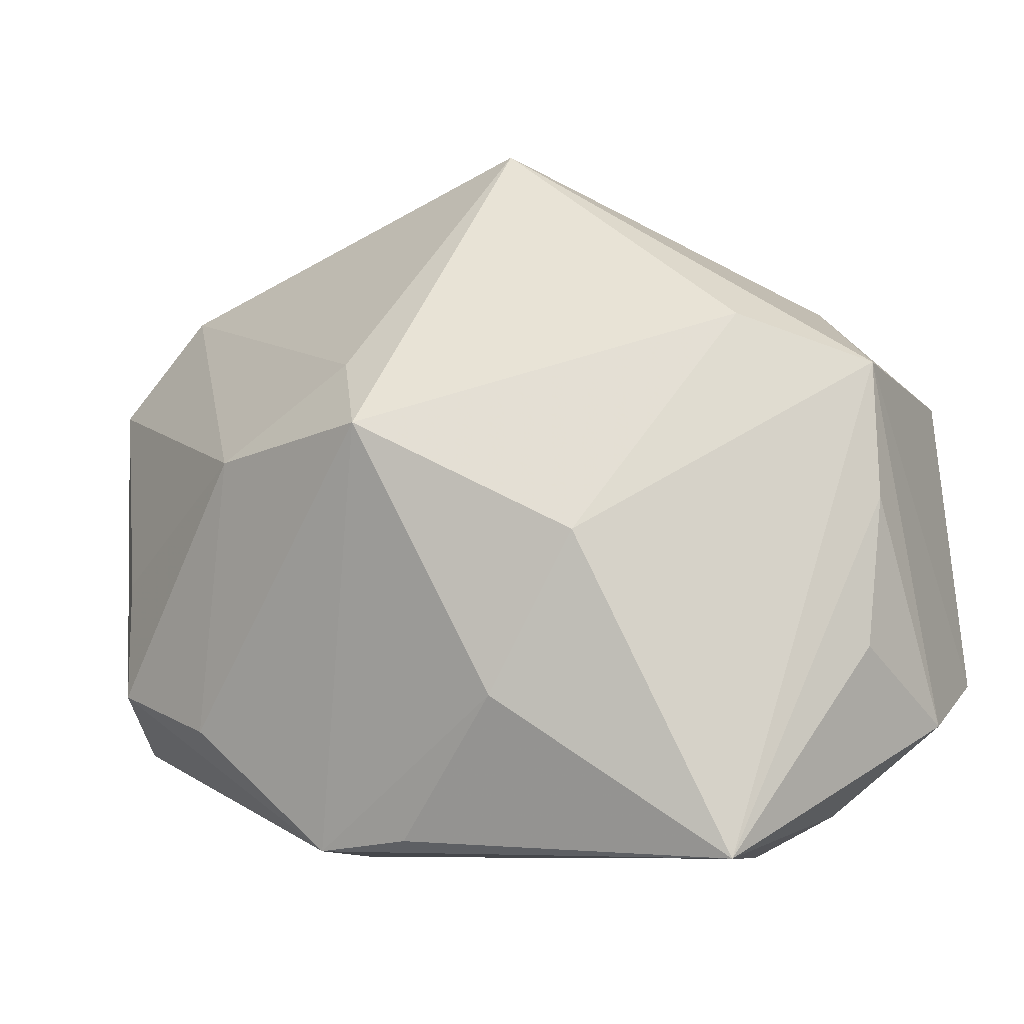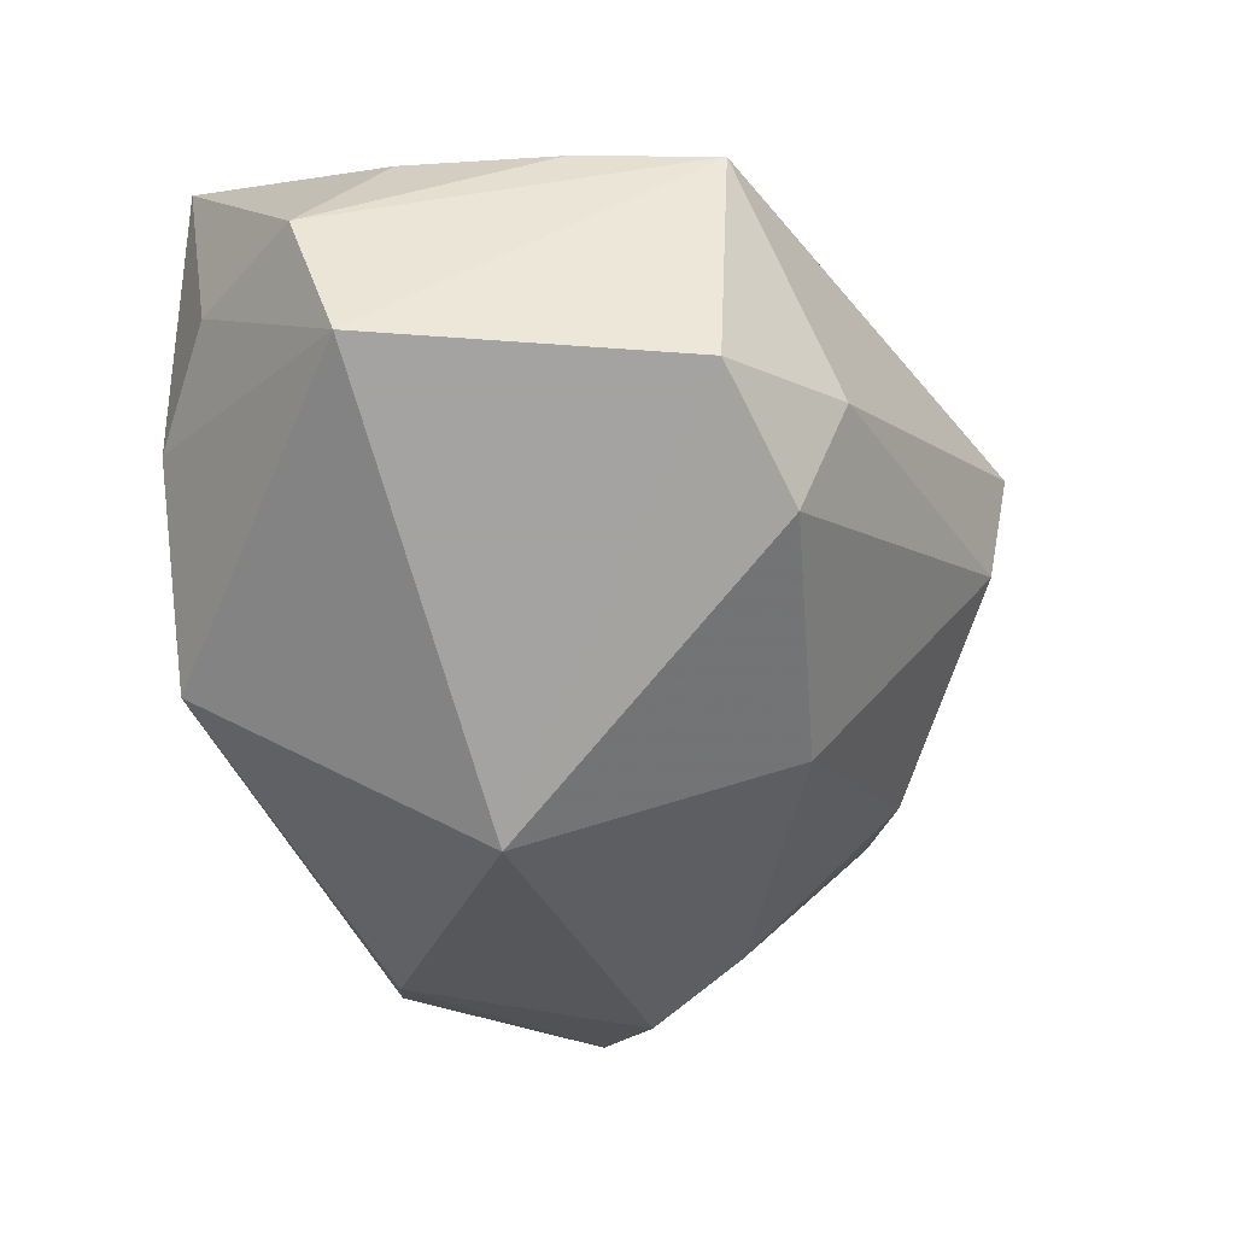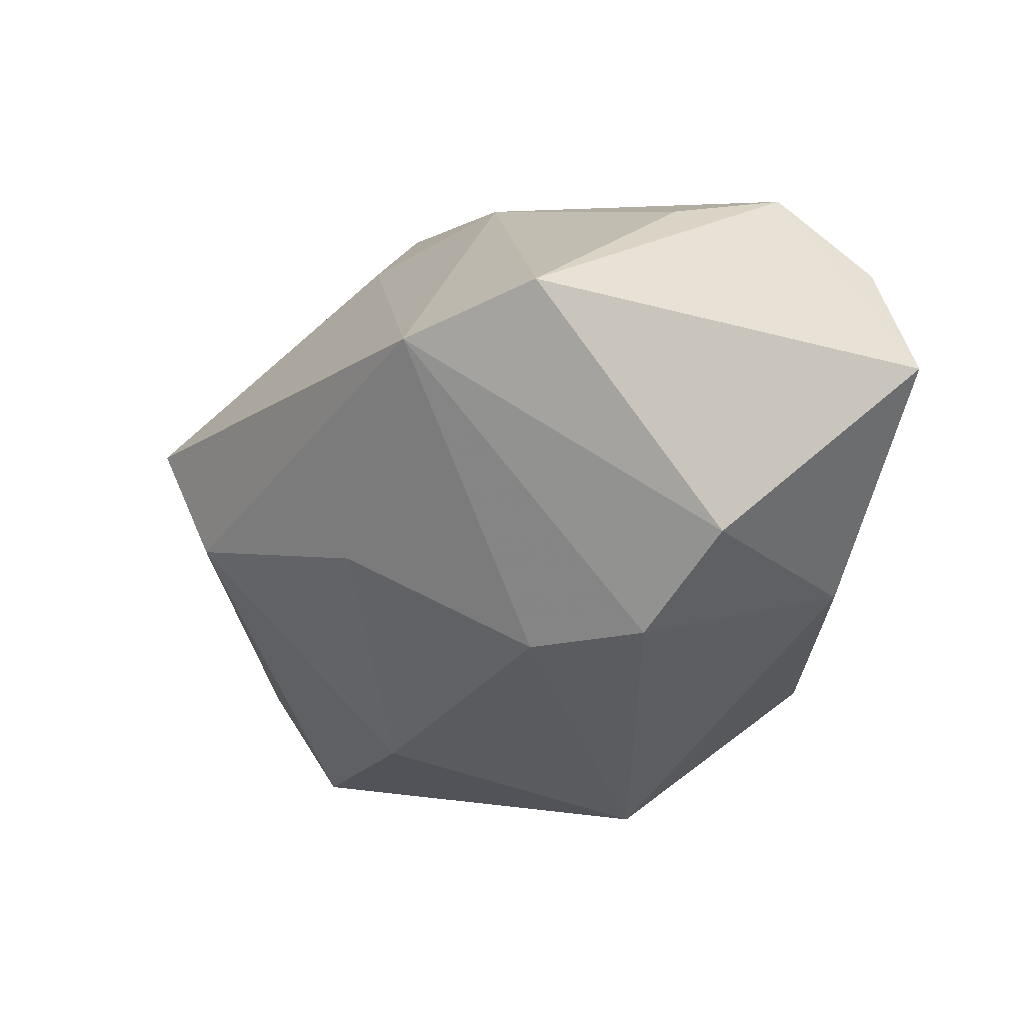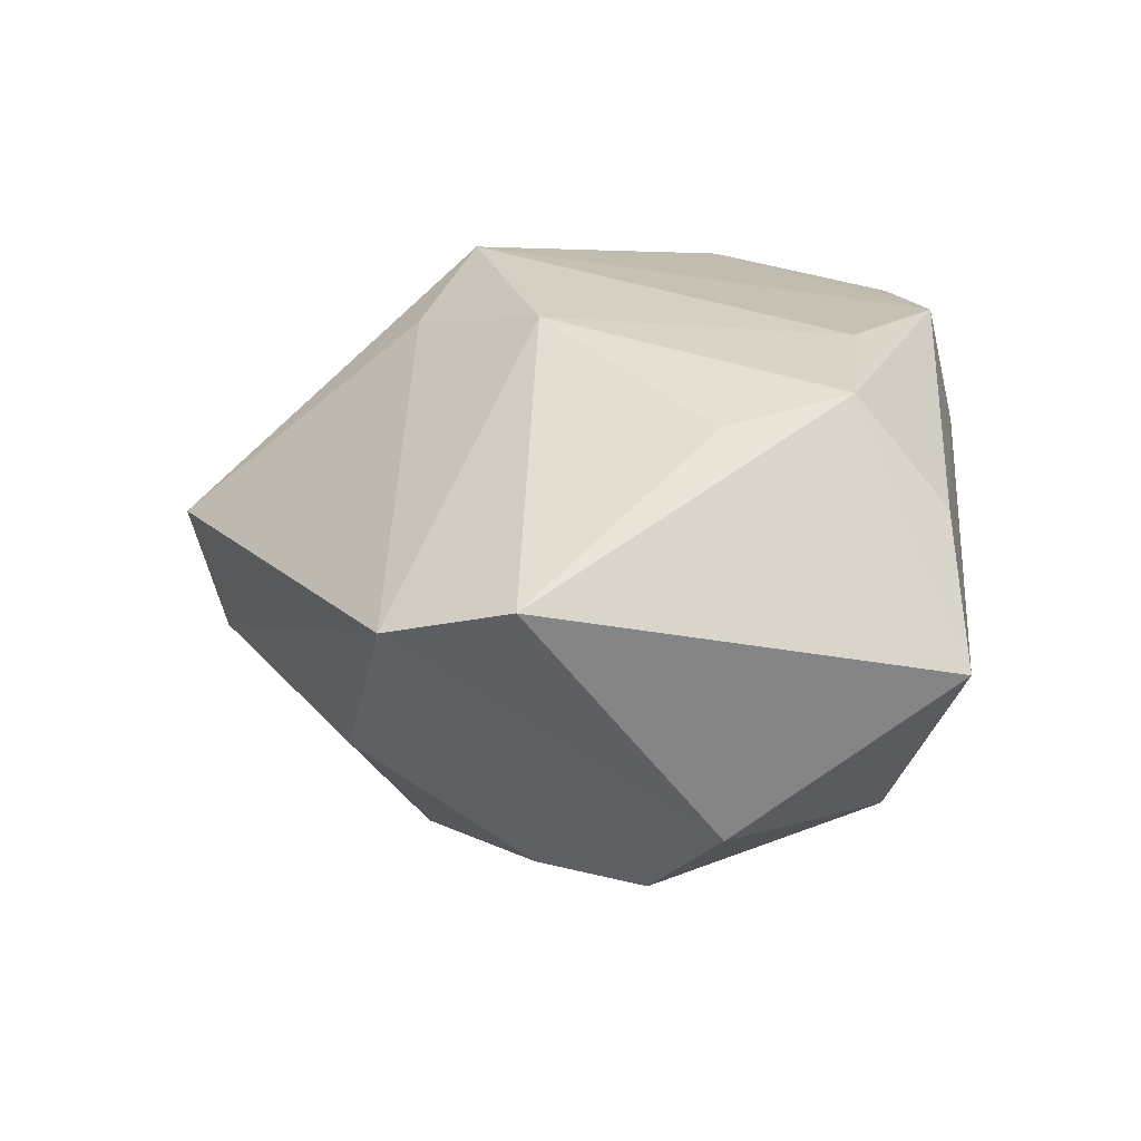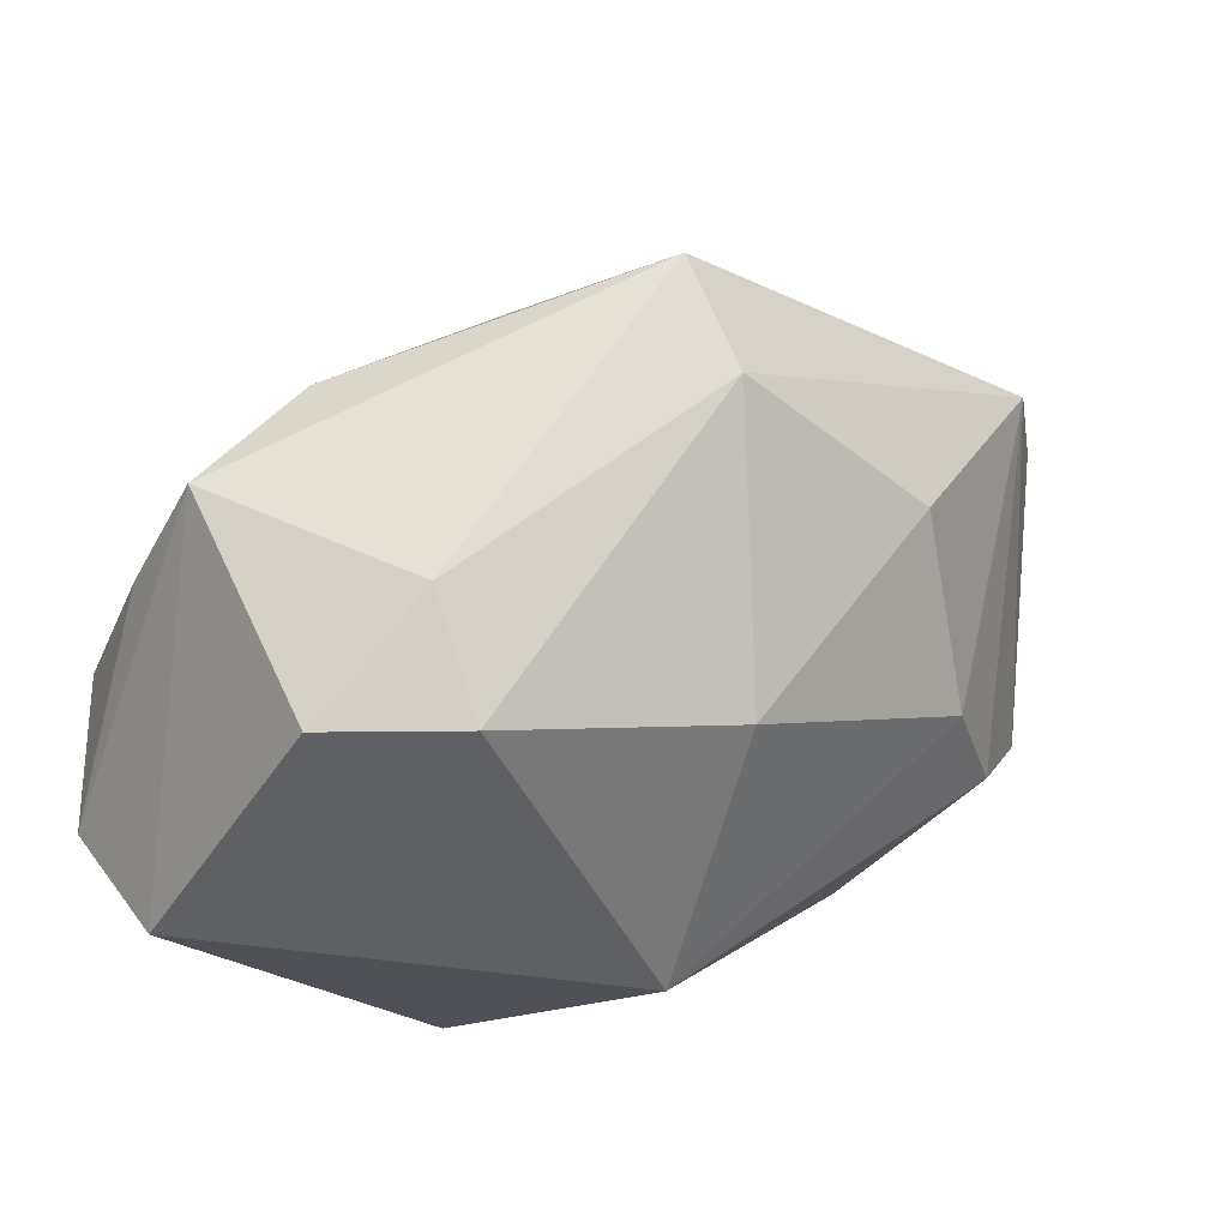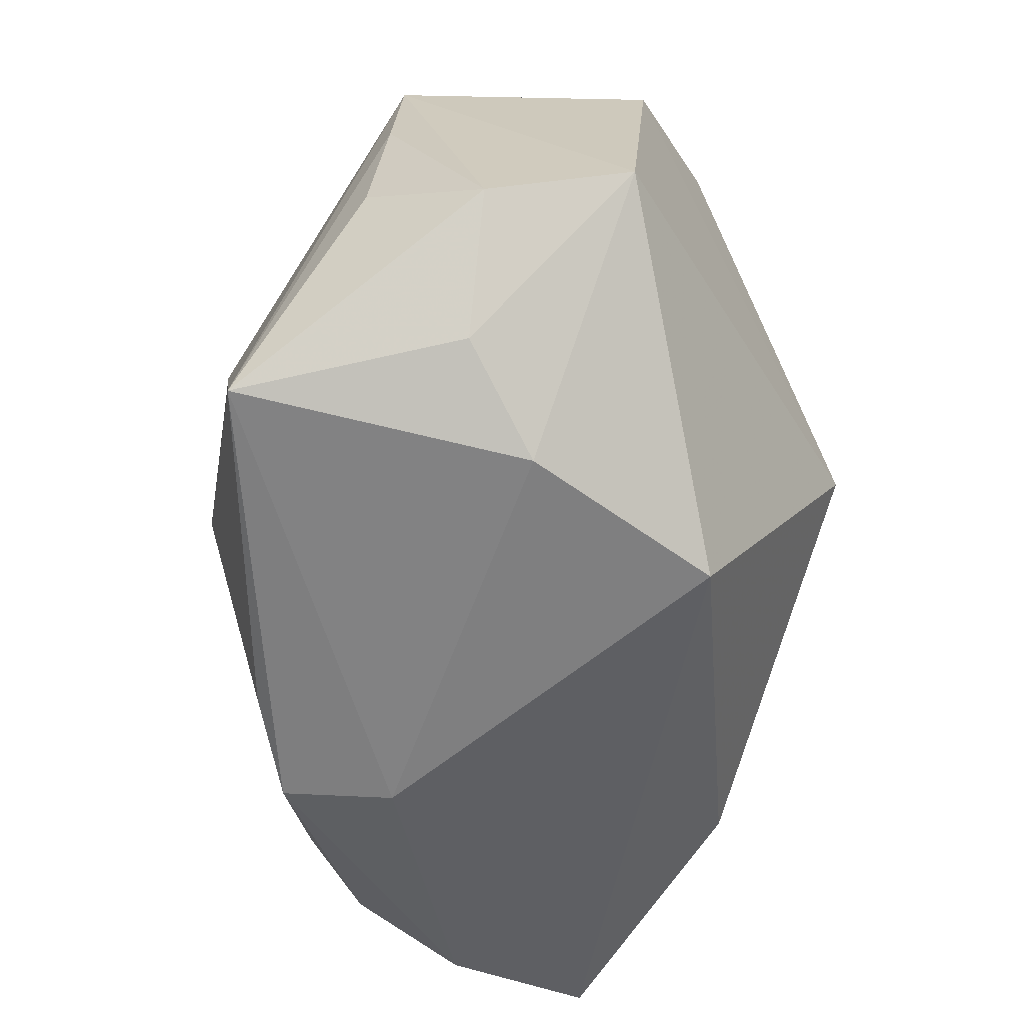
<metadata>
{"format":"obj","ext":"obj","renderer":"f3d","projection":"perspective","resolution":1024,"background":"white","views":[{"elev":-4.1,"azim":52.8,"up":"+Y"},{"elev":-73.1,"azim":94.9,"up":"+Z"},{"elev":5.6,"azim":-109.8,"up":"+Z"},{"elev":36.0,"azim":-100.7,"up":"+Z"},{"elev":-44.2,"azim":158.4,"up":"+Z"},{"elev":-59.9,"azim":120.2,"up":"+Y"}]}
</metadata>
<code>
v -0.006083 0.01582 -0.01838
v -0.01631 0.02233 -0.001315
v -0.01957 -0.01105 0.02518
v -0.02545 -0.01323 -0.00467
v 0.004831 0.03148 0.004905
v 0.02161 0.0009745 0.01223
v 0.02456 0.0172 -0.0008922
v 0.03067 0.01356 -0.00873
v -0.007938 -0.003609 -0.02487
v -0.0001655 -0.02254 0.01896
v 0.003851 0.01391 0.01968
v -0.03418 0.0001993 0.001724
v -0.02392 0.01073 -0.007439
v -0.02442 -0.01723 0.003968
v 0.02494 -0.01017 -0.02487
v 0.008887 0.008961 0.02241
v 0.0001395 0.02938 -0.00235
v -0.03087 0.0129 0.0193
v -0.02583 0.0209 0.01511
v 0.02375 -0.01988 -0.01108
v -0.02935 0.004059 -0.005947
v 0.01186 0.01582 -0.02481
v 0.01521 -0.0235 -0.01109
v 0.01642 0.01957 -0.01753
v -0.03404 -0.01529 0.01286
v 0.001023 -0.02328 -0.01705
v -0.003968 -0.0235 0.01185
v -0.005458 0.006918 0.02463
v 0.02937 -0.022 0.004262
v 0.03155 0.003616 -0.008481
v 0.007106 -0.02149 0.01652
v -0.01034 -0.01369 0.02378
v -0.02544 -0.01598 0.01949
v 0.03006 -0.01311 -0.01592
v -0.02067 -0.001987 0.02431
v 0.0215 0.01195 -0.02487
v 0.03164 -0.007223 -0.00711
v 0.01643 -0.01073 0.0157
f 26 9 15
f 23 26 15
f 23 29 27
f 27 26 23
f 15 9 36
f 9 22 36
f 36 8 15
f 15 8 34
f 11 16 5
f 29 8 6
f 25 26 27
f 25 3 18
f 5 8 24
f 8 36 24
f 24 36 22
f 5 24 17
f 17 24 22
f 1 22 9
f 1 17 22
f 29 34 37
f 29 23 20
f 20 34 29
f 20 23 15
f 15 34 20
f 18 3 35
f 16 11 28
f 18 35 28
f 28 35 3
f 7 6 8
f 16 6 7
f 7 8 5
f 5 16 7
f 9 26 4
f 33 25 27
f 3 25 33
f 5 17 19
f 19 11 5
f 18 28 19
f 19 28 11
f 9 4 21
f 30 34 8
f 30 37 34
f 30 8 29
f 29 37 30
f 38 31 29
f 29 6 38
f 38 6 16
f 16 28 32
f 32 28 3
f 26 25 14
f 14 4 26
f 25 4 14
f 13 1 9
f 9 21 13
f 13 21 19
f 12 4 25
f 12 21 4
f 12 25 18
f 18 19 12
f 19 21 12
f 16 32 10
f 10 38 16
f 31 38 10
f 10 33 27
f 3 33 10
f 10 32 3
f 27 29 10
f 29 31 10
f 2 19 17
f 2 13 19
f 17 1 2
f 1 13 2

</code>
